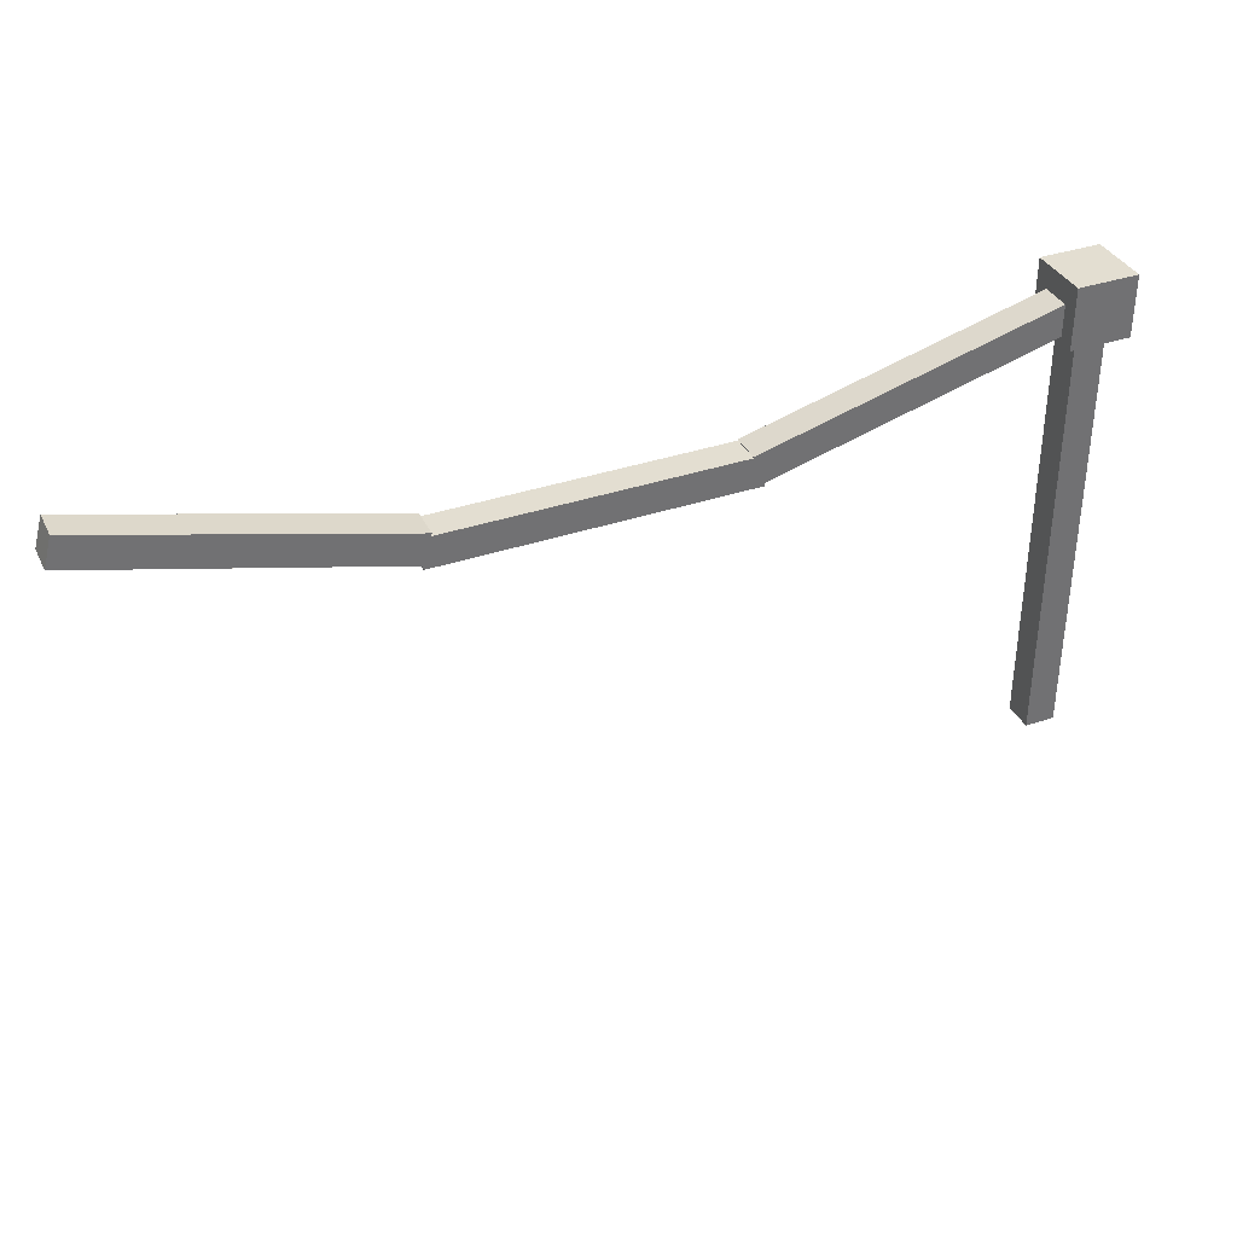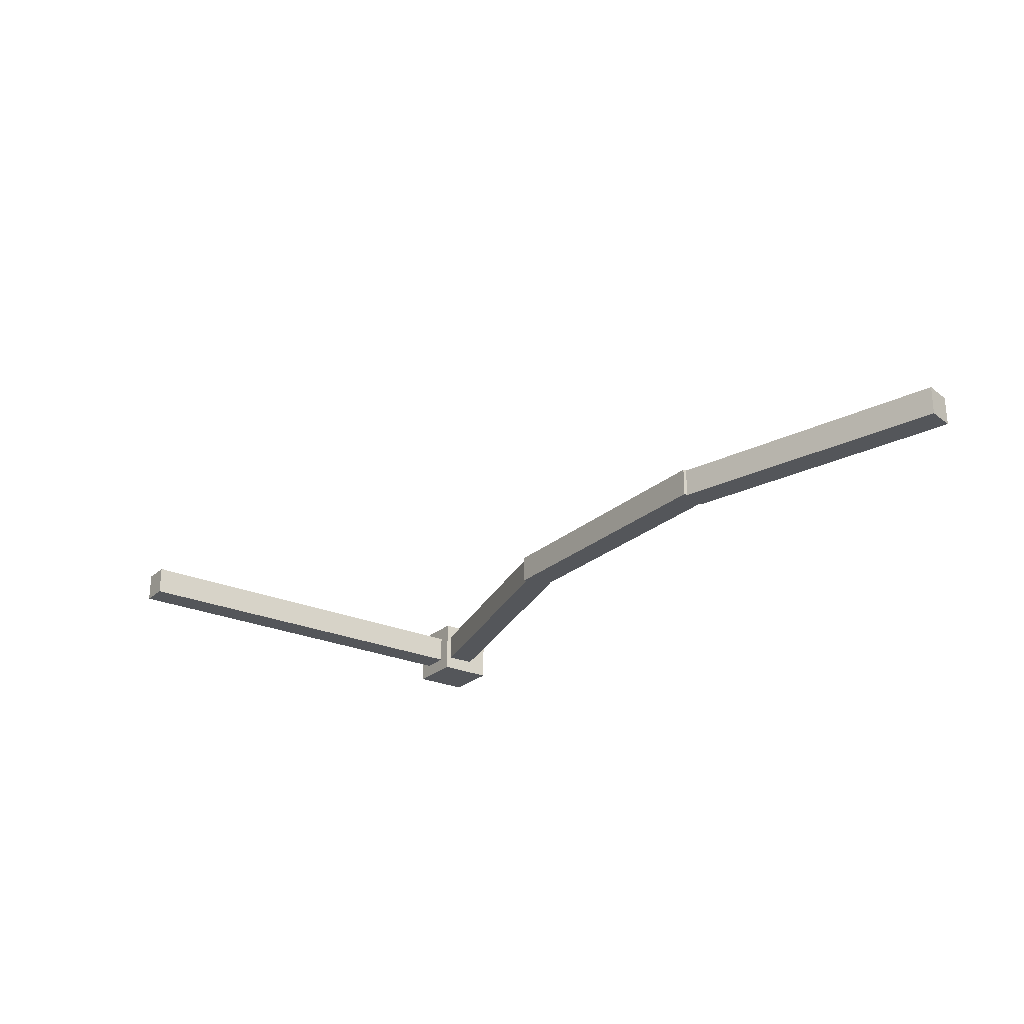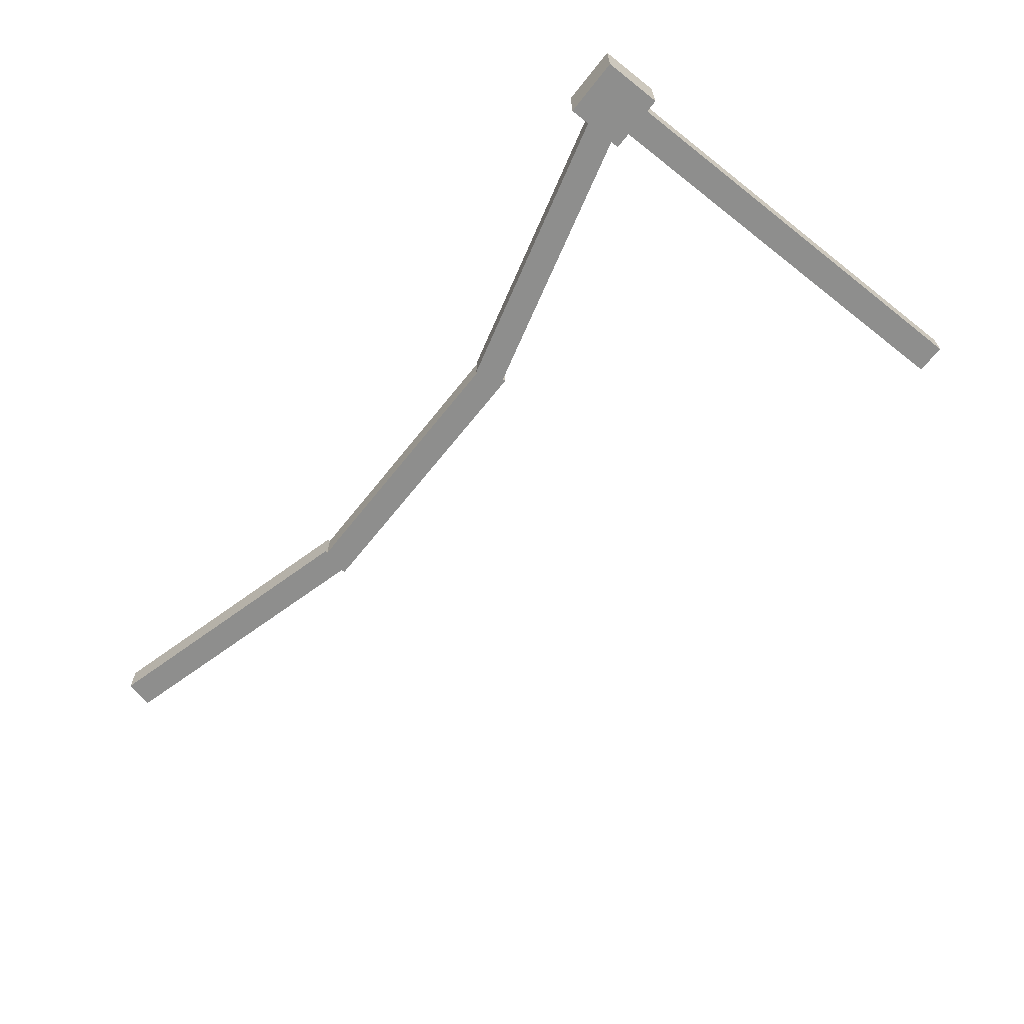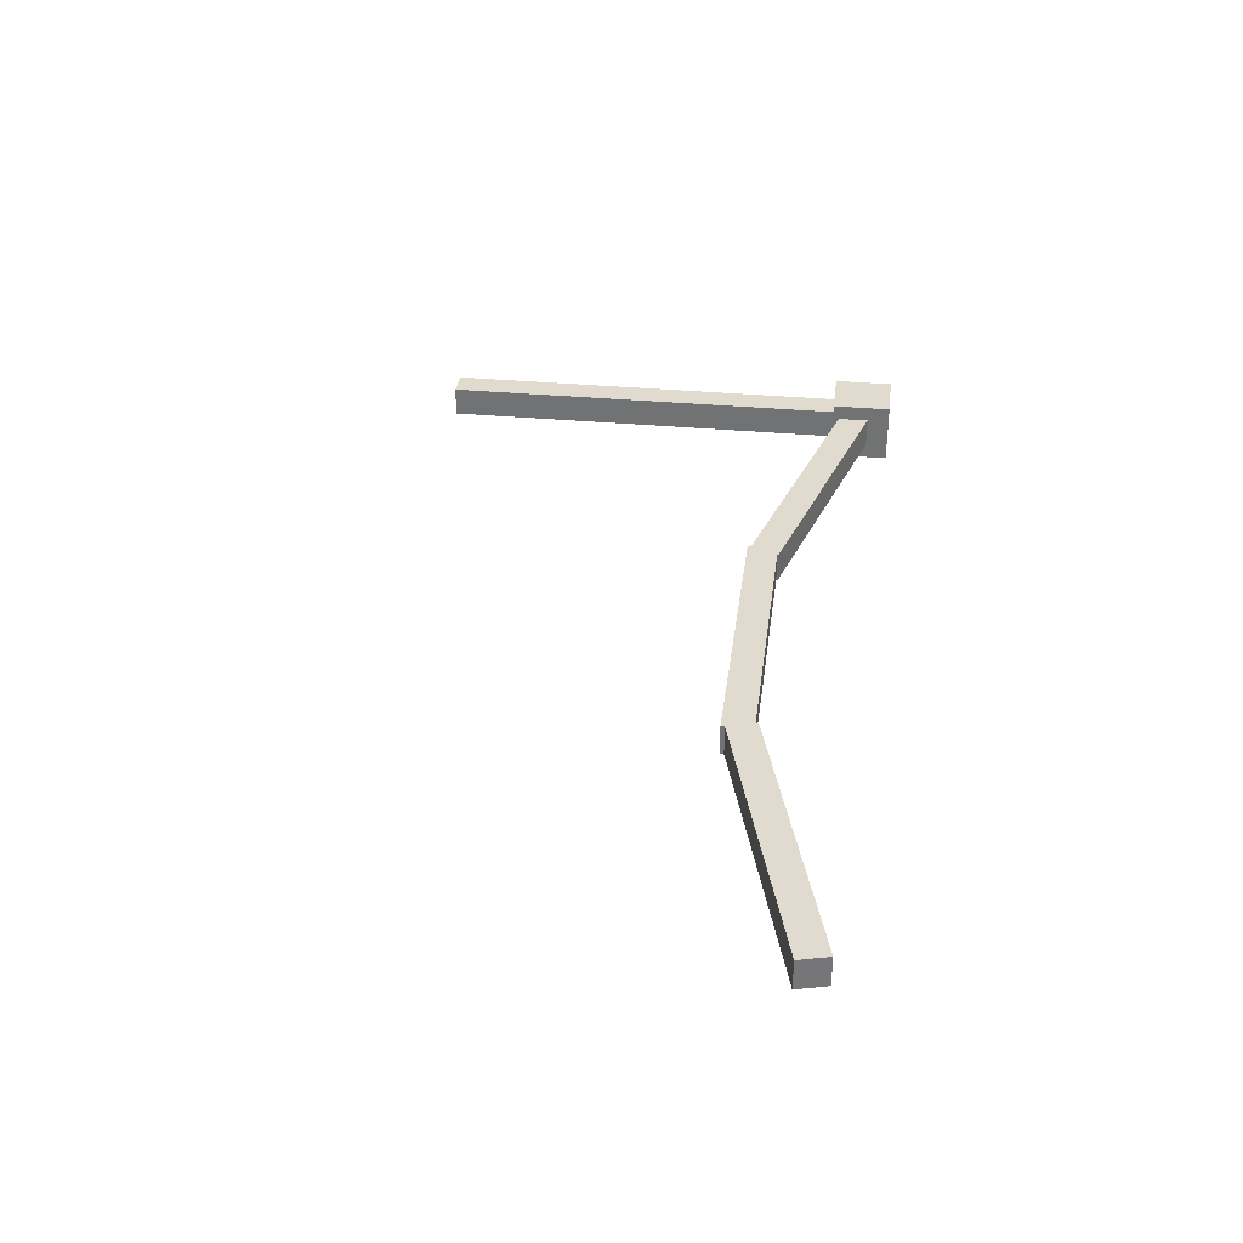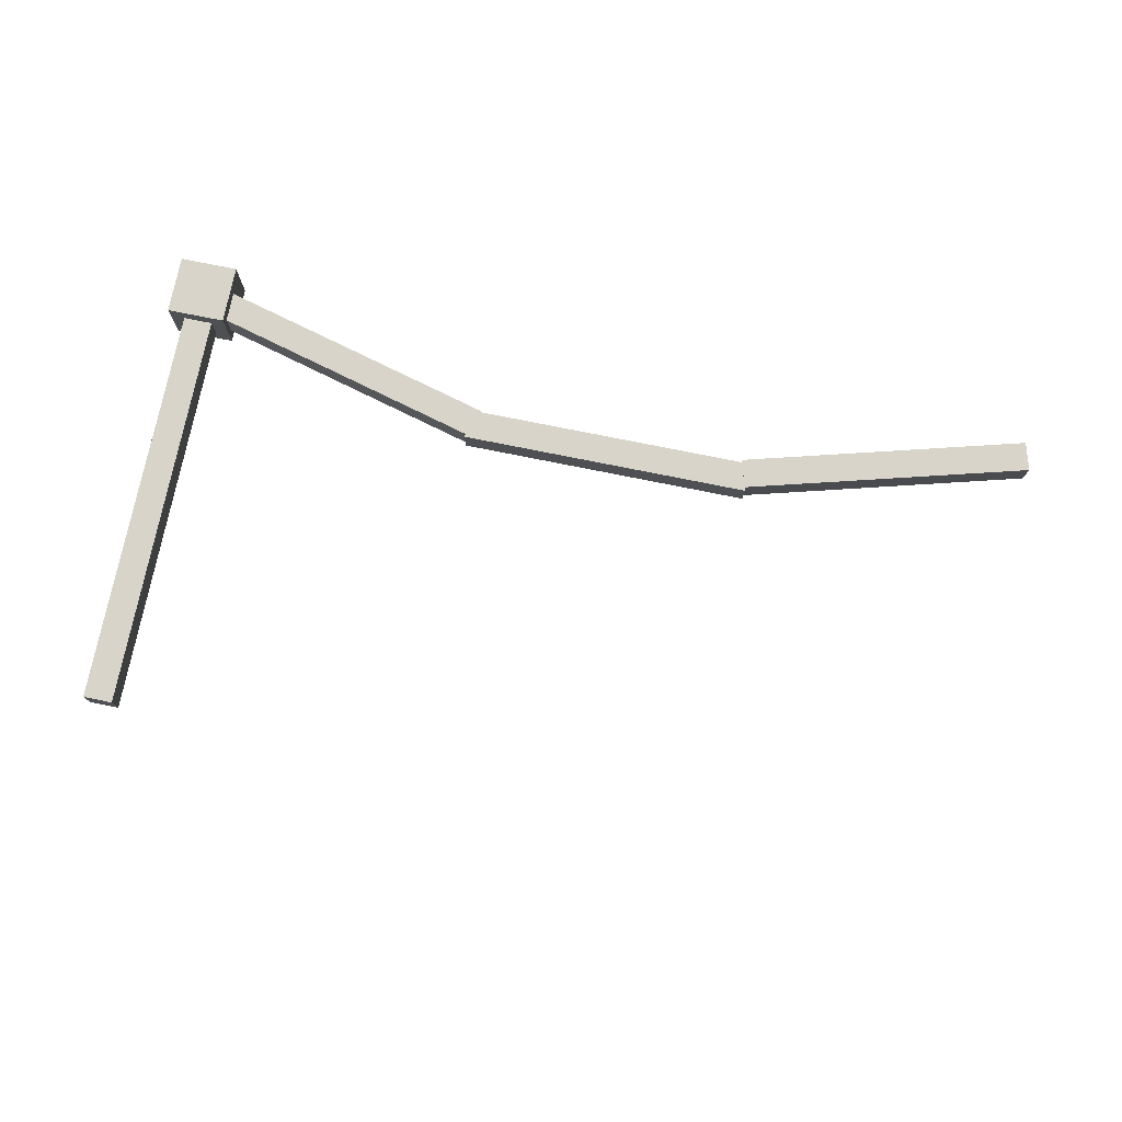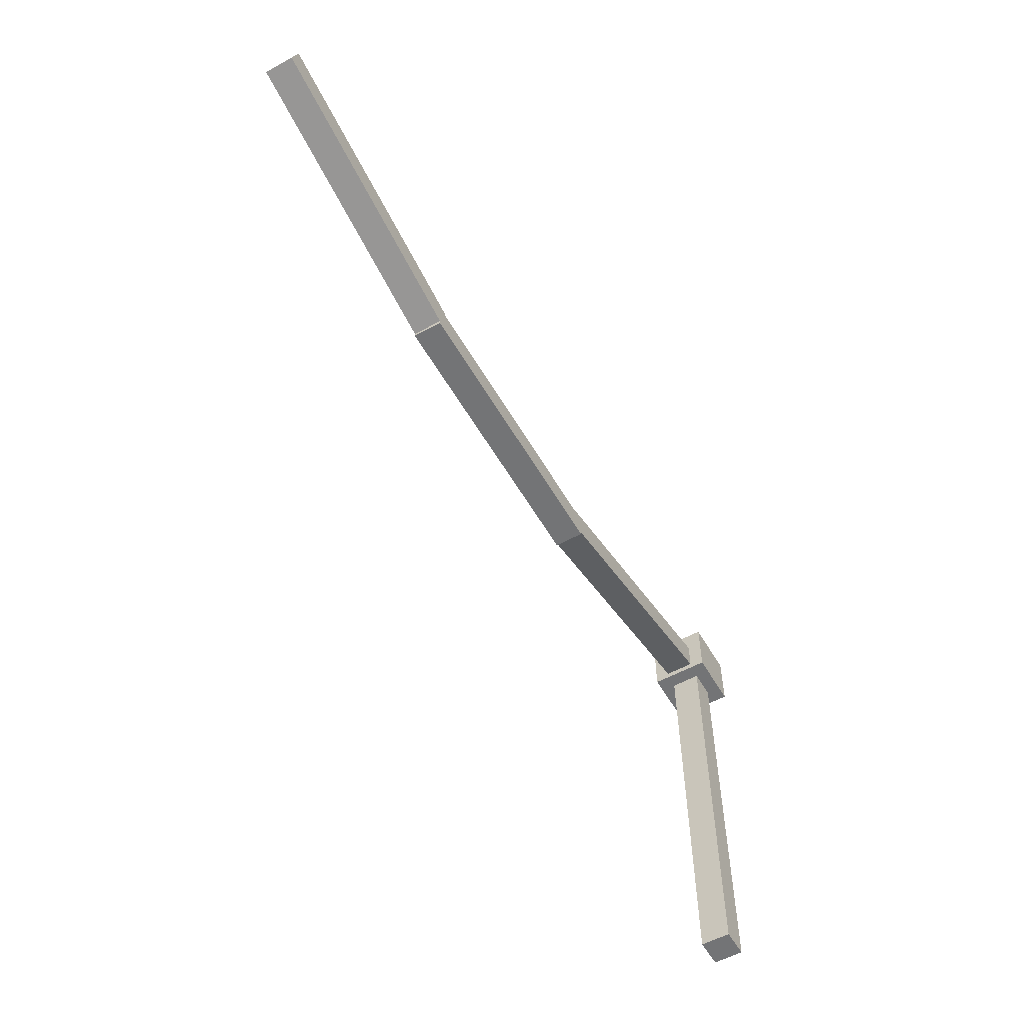
<metadata>
{"format":"obj","ext":"obj","renderer":"f3d","projection":"perspective","resolution":1024,"background":"white","views":[{"elev":36.2,"azim":156.2,"up":"+Y"},{"elev":-25.1,"azim":54.4,"up":"+Z"},{"elev":-64.8,"azim":-128.3,"up":"+Z"},{"elev":33.5,"azim":97.3,"up":"+Z"},{"elev":75.6,"azim":11.4,"up":"+Z"},{"elev":-56.2,"azim":119.7,"up":"+Y"}]}
</metadata>
<code>
o pole1
v 0.003125 0.0875 0.003125
v 0.003125 0.0875 -0.003125
v 0.003125 0 0.003125
v 0.003125 0 -0.003125
v -0.003125 0.0875 -0.003125
v -0.003125 0.0875 0.003125
v -0.003125 0 -0.003125
v -0.003125 0 0.003125
f 1 3 2
f 3 4 2
f 5 7 6
f 7 8 6
f 5 6 2
f 6 1 2
f 8 7 3
f 7 4 3
f 6 8 1
f 8 3 1
f 2 4 5
f 4 7 5
o top1
v 0.00625 0.1 0.00625
v 0.00625 0.1 -0.00625
v 0.00625 0.0875 0.00625
v 0.00625 0.0875 -0.00625
v -0.00625 0.1 -0.00625
v -0.00625 0.1 0.00625
v -0.00625 0.0875 -0.00625
v -0.00625 0.0875 0.00625
f 9 11 10
f 11 12 10
f 13 15 14
f 15 16 14
f 13 14 10
f 14 9 10
f 16 15 11
f 15 12 11
f 14 16 9
f 16 11 9
f 10 12 13
f 12 15 13
o lineup1
v 0.1851 0.09562 0.003125
v 0.1851 0.09562 -0.003125
v 0.1867 0.08958 0.003125
v 0.1867 0.08958 -0.003125
v 0.1247 0.07944 -0.003125
v 0.1247 0.07944 0.003125
v 0.1263 0.07341 -0.003125
v 0.1263 0.07341 0.003125
f 17 19 18
f 19 20 18
f 21 23 22
f 23 24 22
f 21 22 18
f 22 17 18
f 24 23 19
f 23 20 19
f 22 24 17
f 24 19 17
f 18 20 21
f 20 23 21
o lineup2
v 0.0664 0.07917 0.003125
v 0.0664 0.07917 -0.003125
v 0.06478 0.07313 0.003125
v 0.06478 0.07313 -0.003125
v 0.006029 0.09534 -0.003125
v 0.006029 0.09534 0.003125
v 0.004411 0.08931 -0.003125
v 0.004411 0.08931 0.003125
f 25 27 26
f 27 28 26
f 29 31 30
f 31 32 30
f 29 30 26
f 30 25 26
f 32 31 27
f 31 28 27
f 30 32 25
f 32 27 25
f 26 28 29
f 28 31 29
o lineup3
v 0.1266 0.07891 0.003125
v 0.1266 0.07891 -0.003125
v 0.1266 0.07266 0.003125
v 0.1266 0.07266 -0.003125
v 0.06406 0.07891 -0.003125
v 0.06406 0.07891 0.003125
v 0.06406 0.07266 -0.003125
v 0.06406 0.07266 0.003125
f 33 35 34
f 35 36 34
f 37 39 38
f 39 40 38
f 37 38 34
f 38 33 34
f 40 39 35
f 39 36 35
f 38 40 33
f 40 35 33
f 34 36 37
f 36 39 37

</code>
